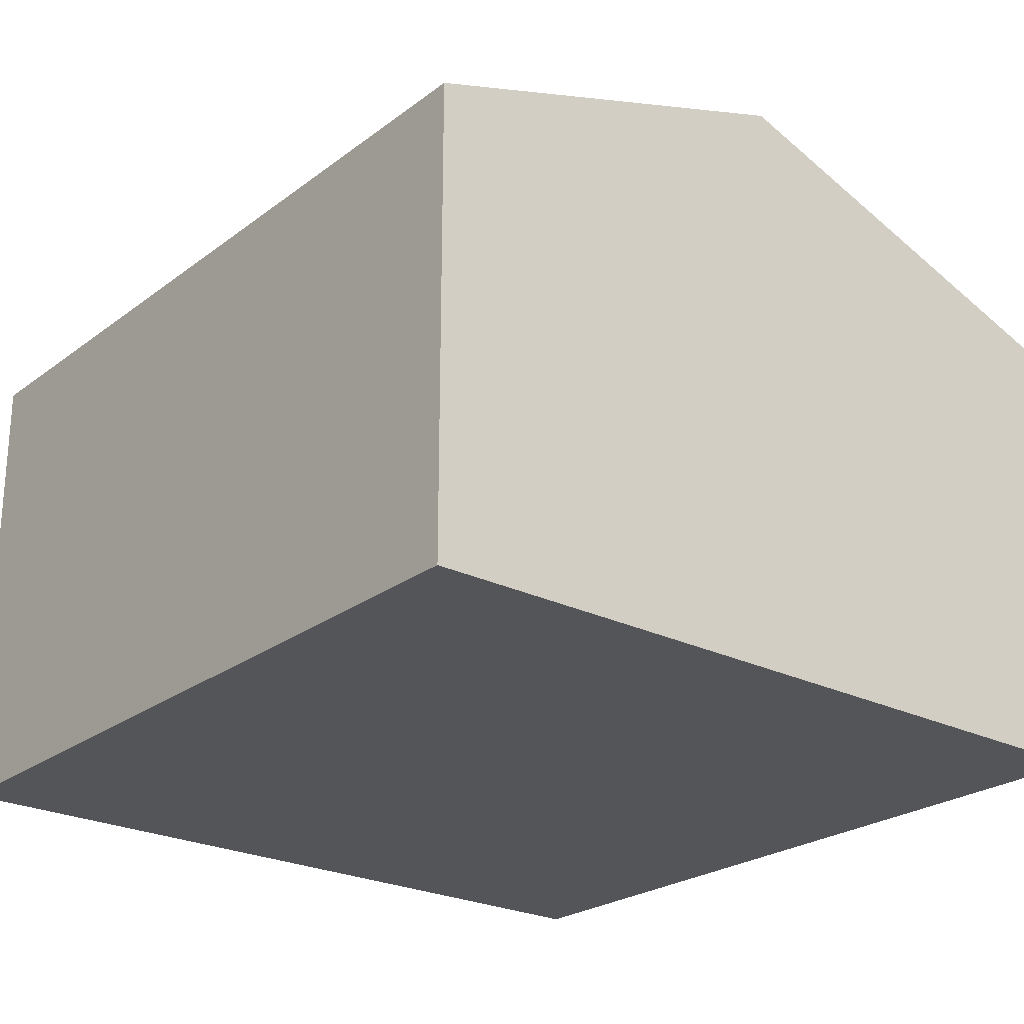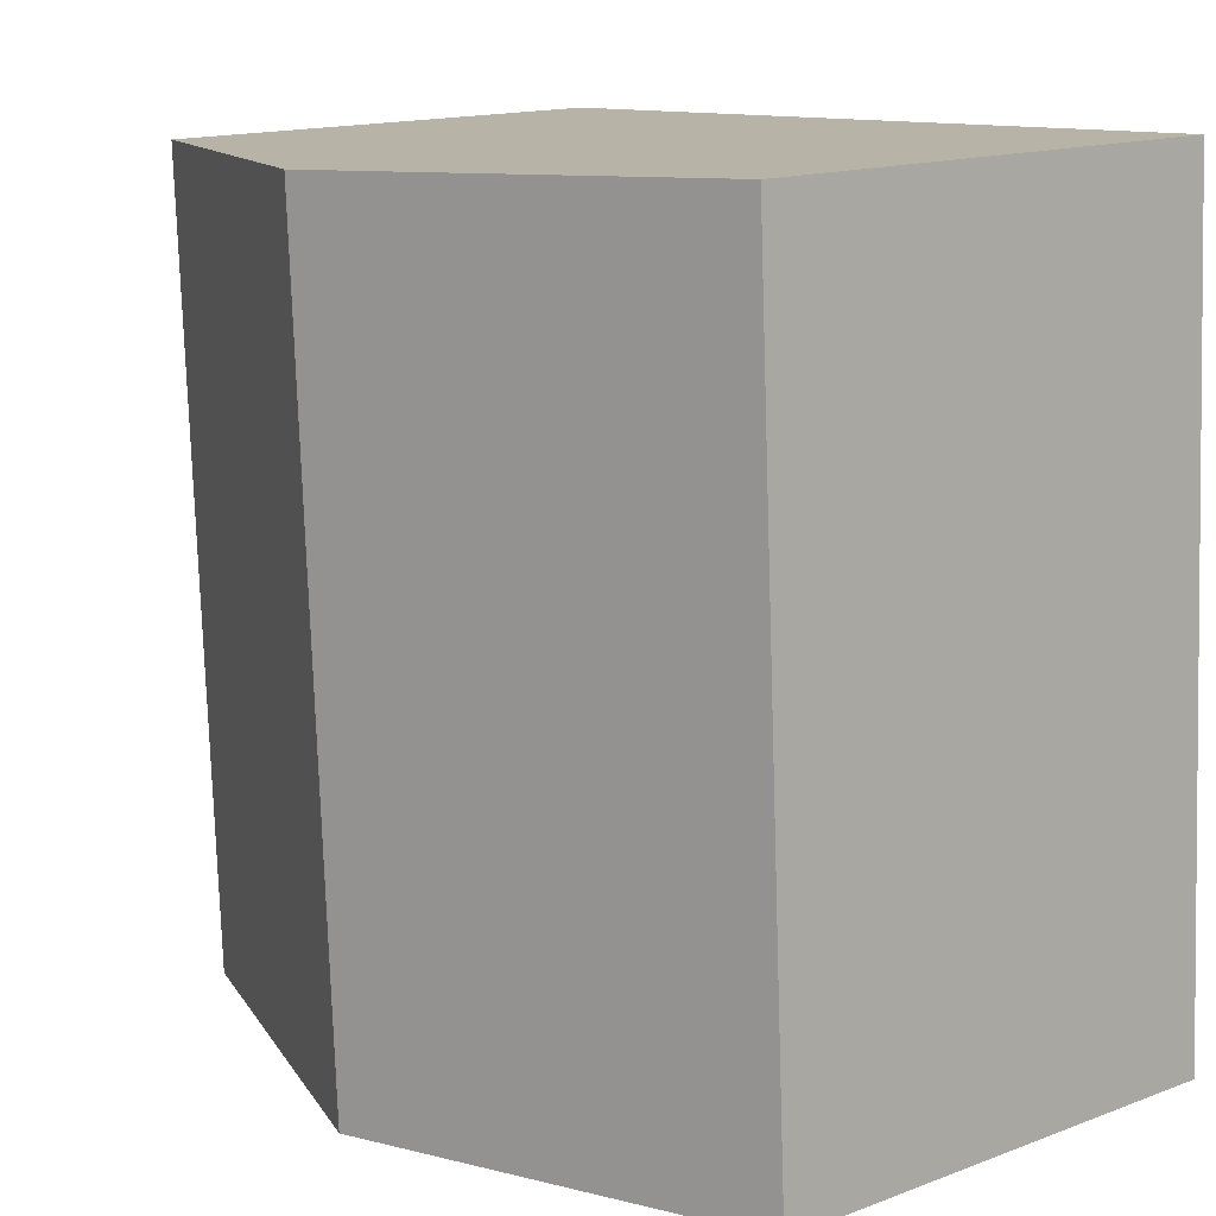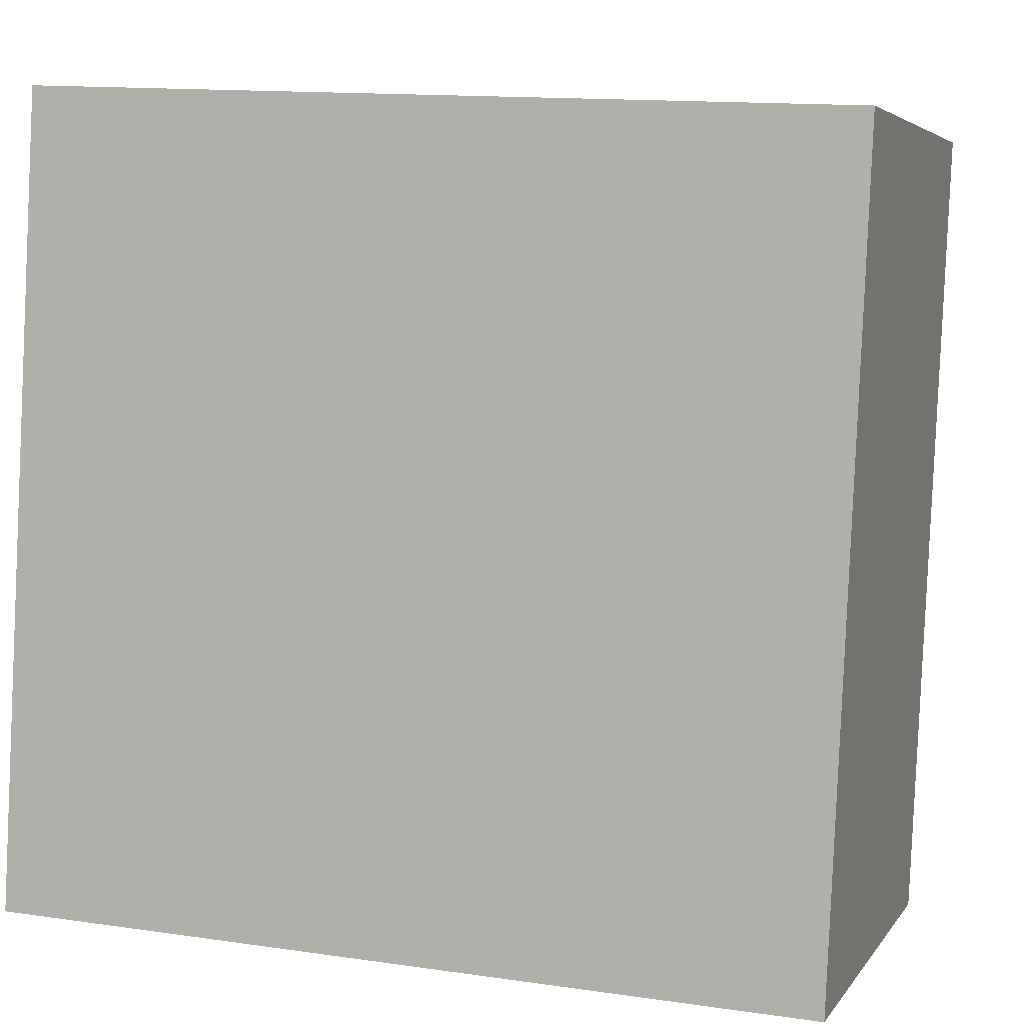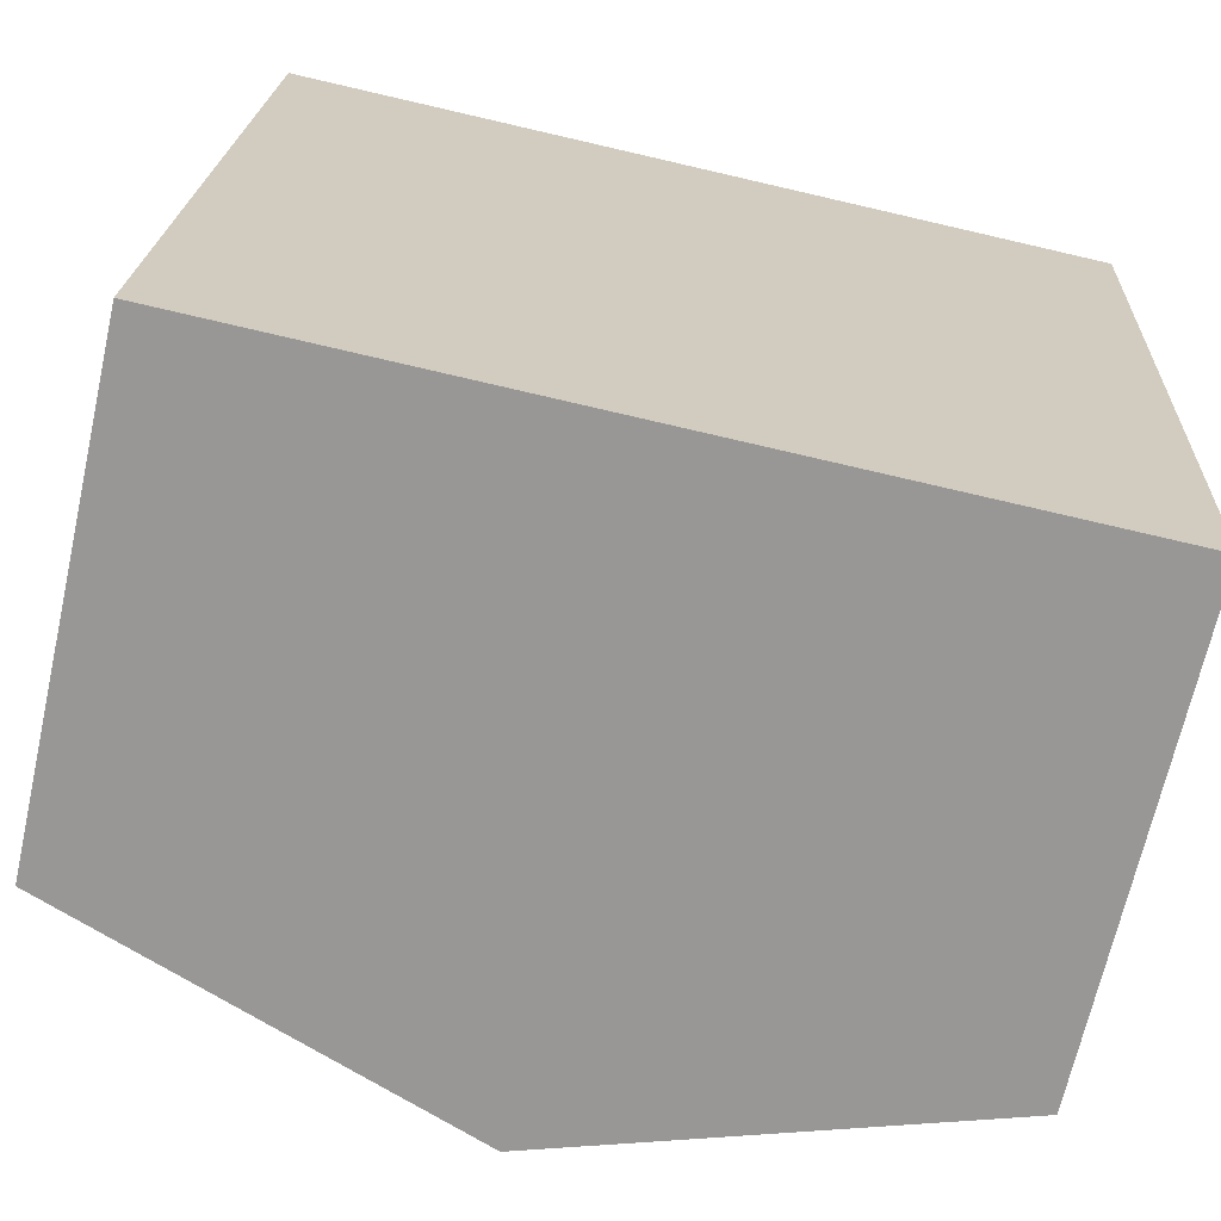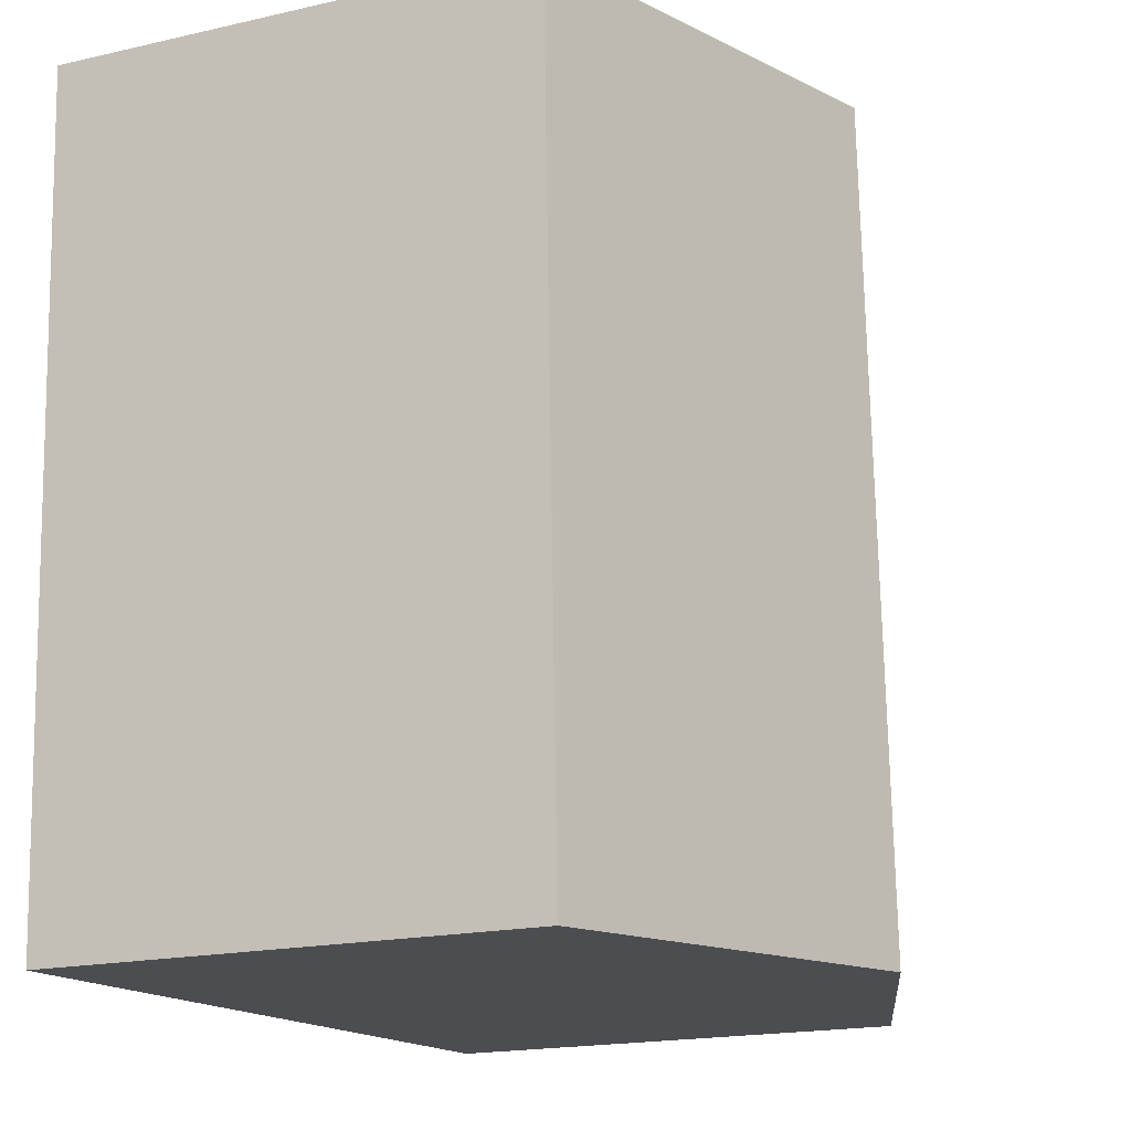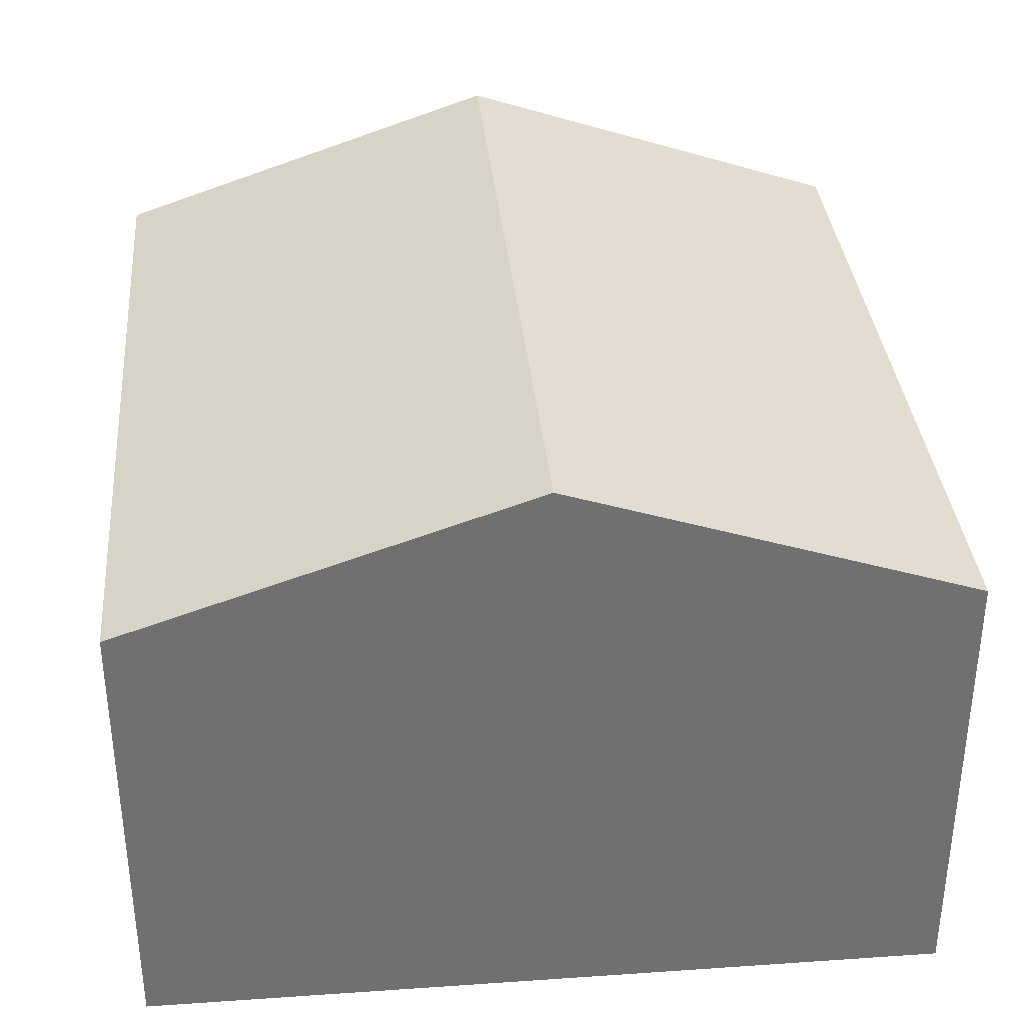
<metadata>
{"format":"obj","ext":"obj","renderer":"f3d","projection":"perspective","resolution":1024,"background":"white","views":[{"elev":-24.3,"azim":143.4,"up":"+Y"},{"elev":15.1,"azim":-128.7,"up":"+Z"},{"elev":4.4,"azim":17.9,"up":"+Z"},{"elev":-68.0,"azim":-12.6,"up":"+Z"},{"elev":-18.2,"azim":114.0,"up":"+Z"},{"elev":35.4,"azim":177.6,"up":"+Y"}]}
</metadata>
<code>
v  6.596 8.983 11.52
v  11.98 6.948 -0.588
v  5.963 8.983 -0.293
v  12.51 6.984 11.23
v  0.633 6.967 11.82
v  0 6.967 4.266e-16
v  11.98 3.6e-17 -0.588
v  5.963 1.794e-17 -0.293
v  0 0 0
v  0.633 -7.235e-16 11.82
v  6.596 -7.054e-16 11.52
v  12.51 -6.875e-16 11.23
g defaultobject
f 1 2 3
f 2 1 4
f 5 3 6
f 3 5 1
f 7 3 2
f 3 7 6
f 6 7 8
f 6 8 9
f 9 5 6
f 5 9 10
f 10 1 5
f 1 10 4
f 4 10 11
f 4 11 12
f 12 2 4
f 2 12 7
f 8 10 9
f 10 8 7
f 10 7 11
f 11 7 12

</code>
